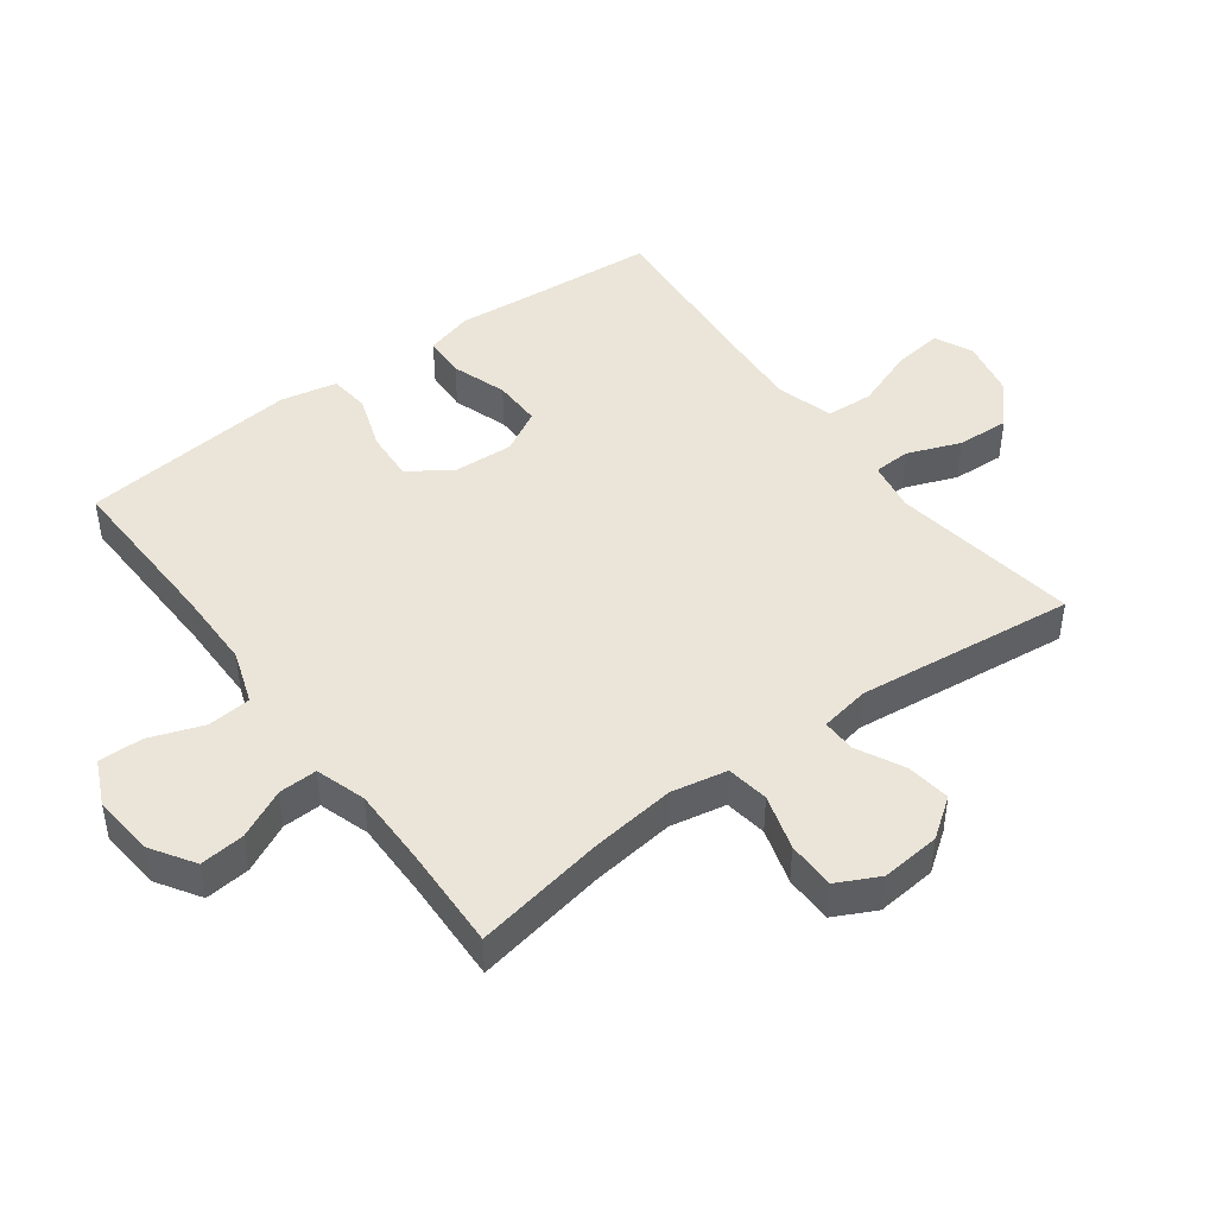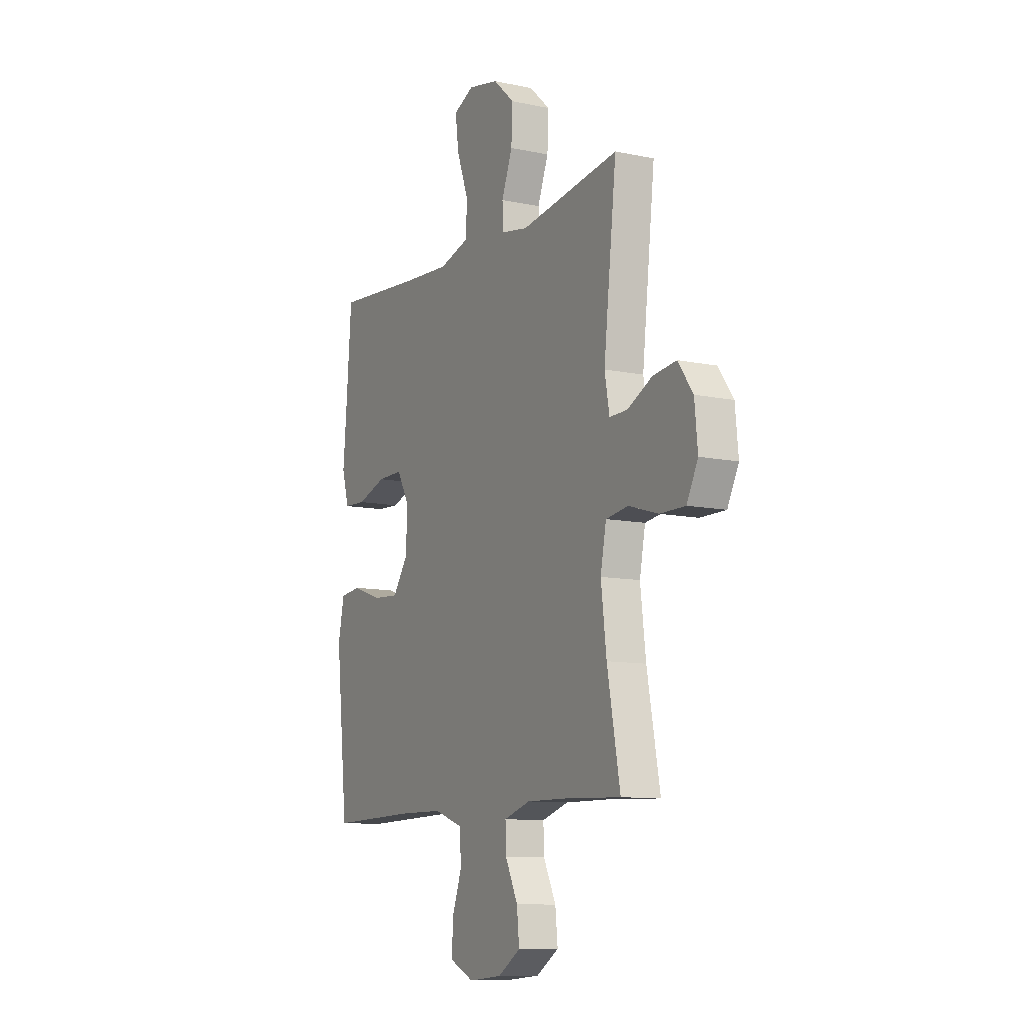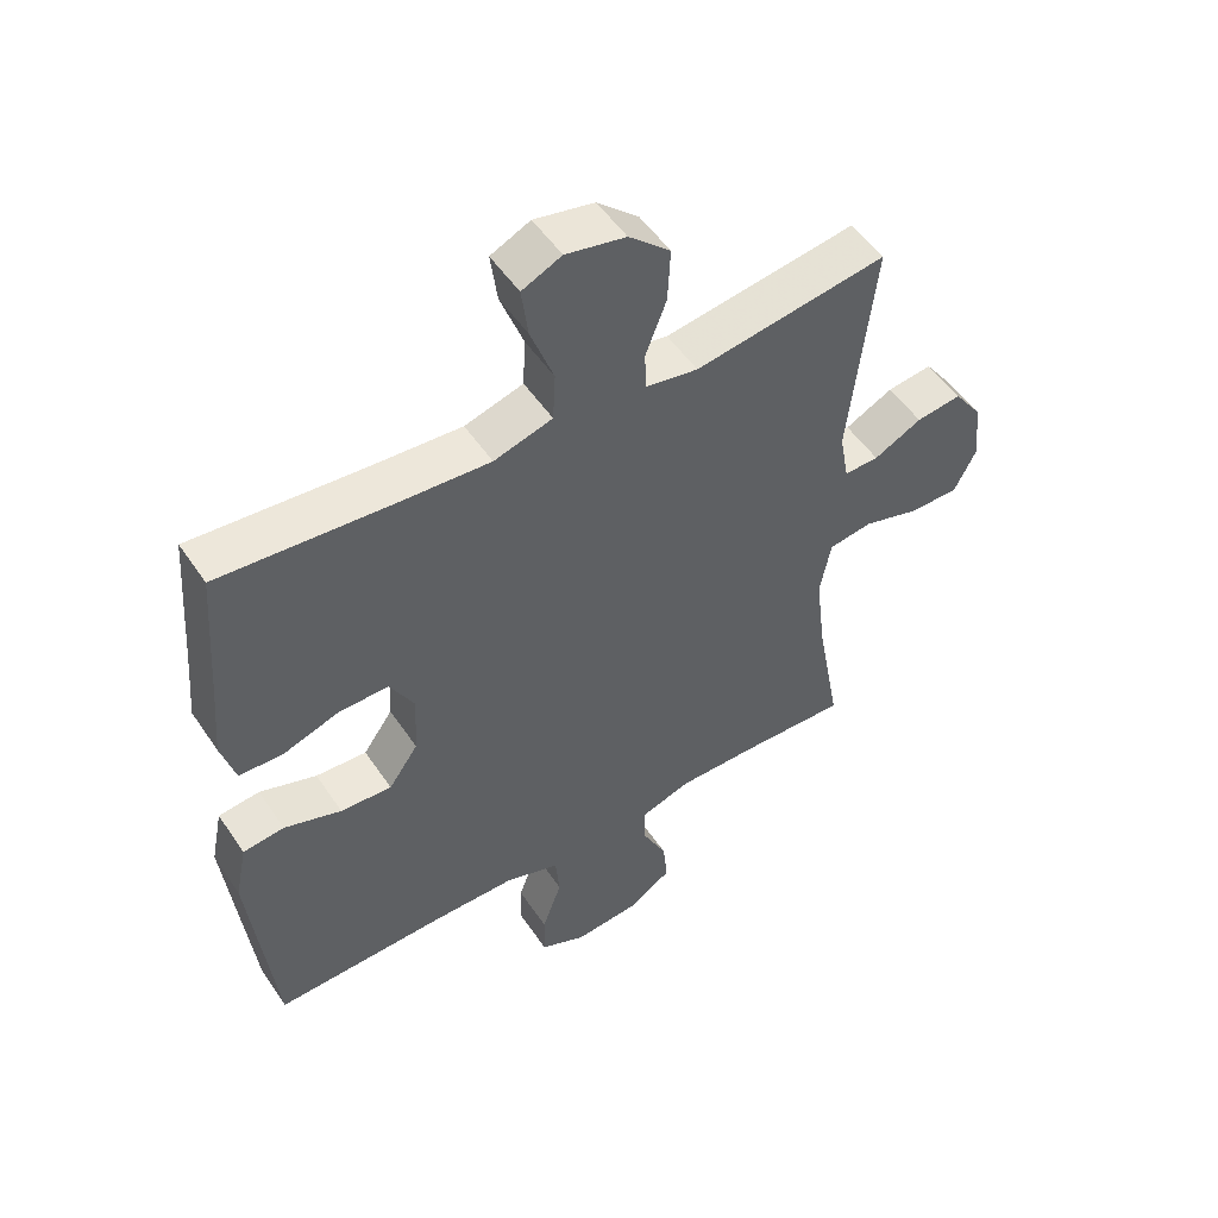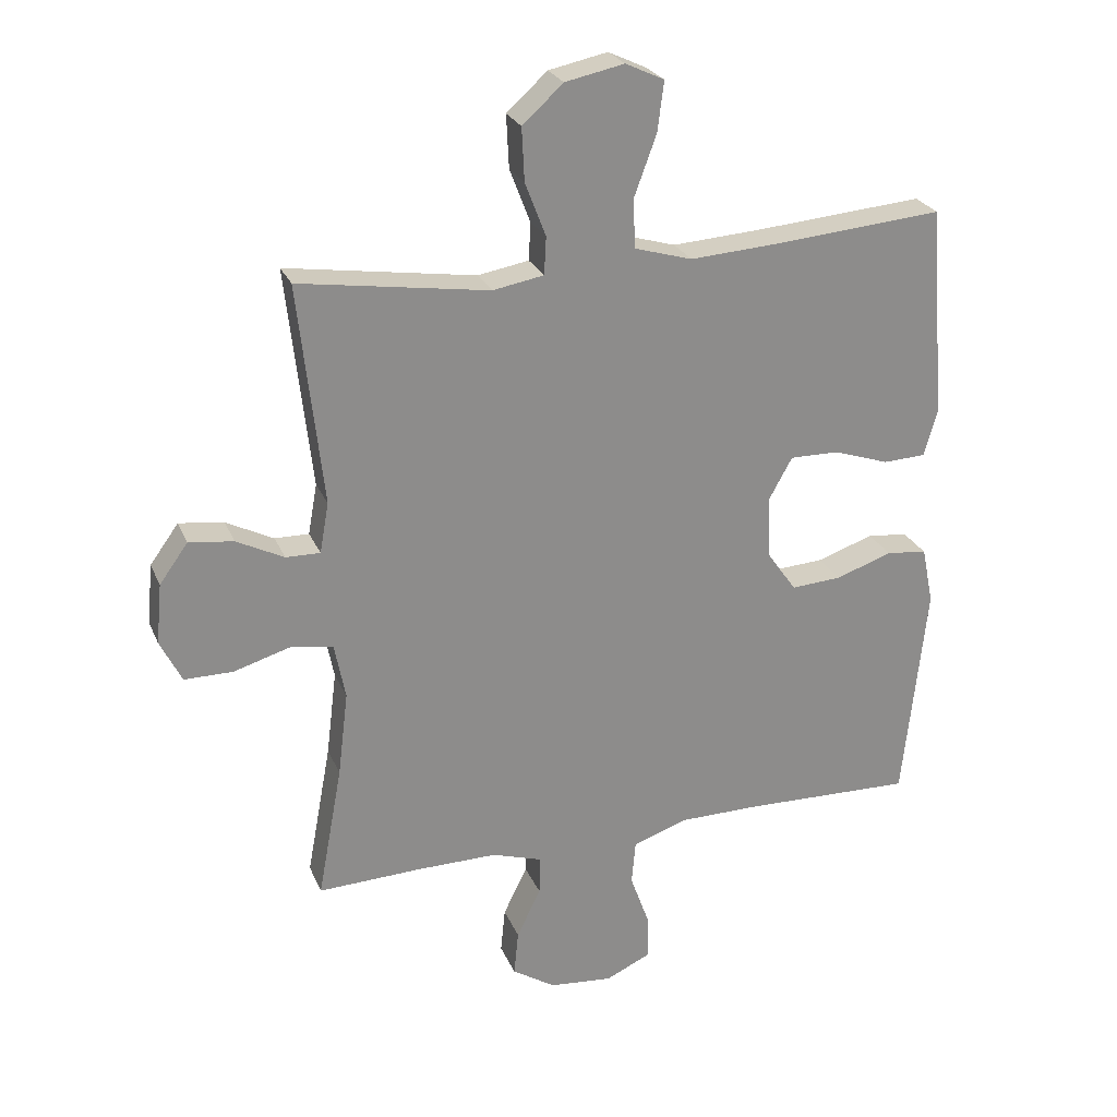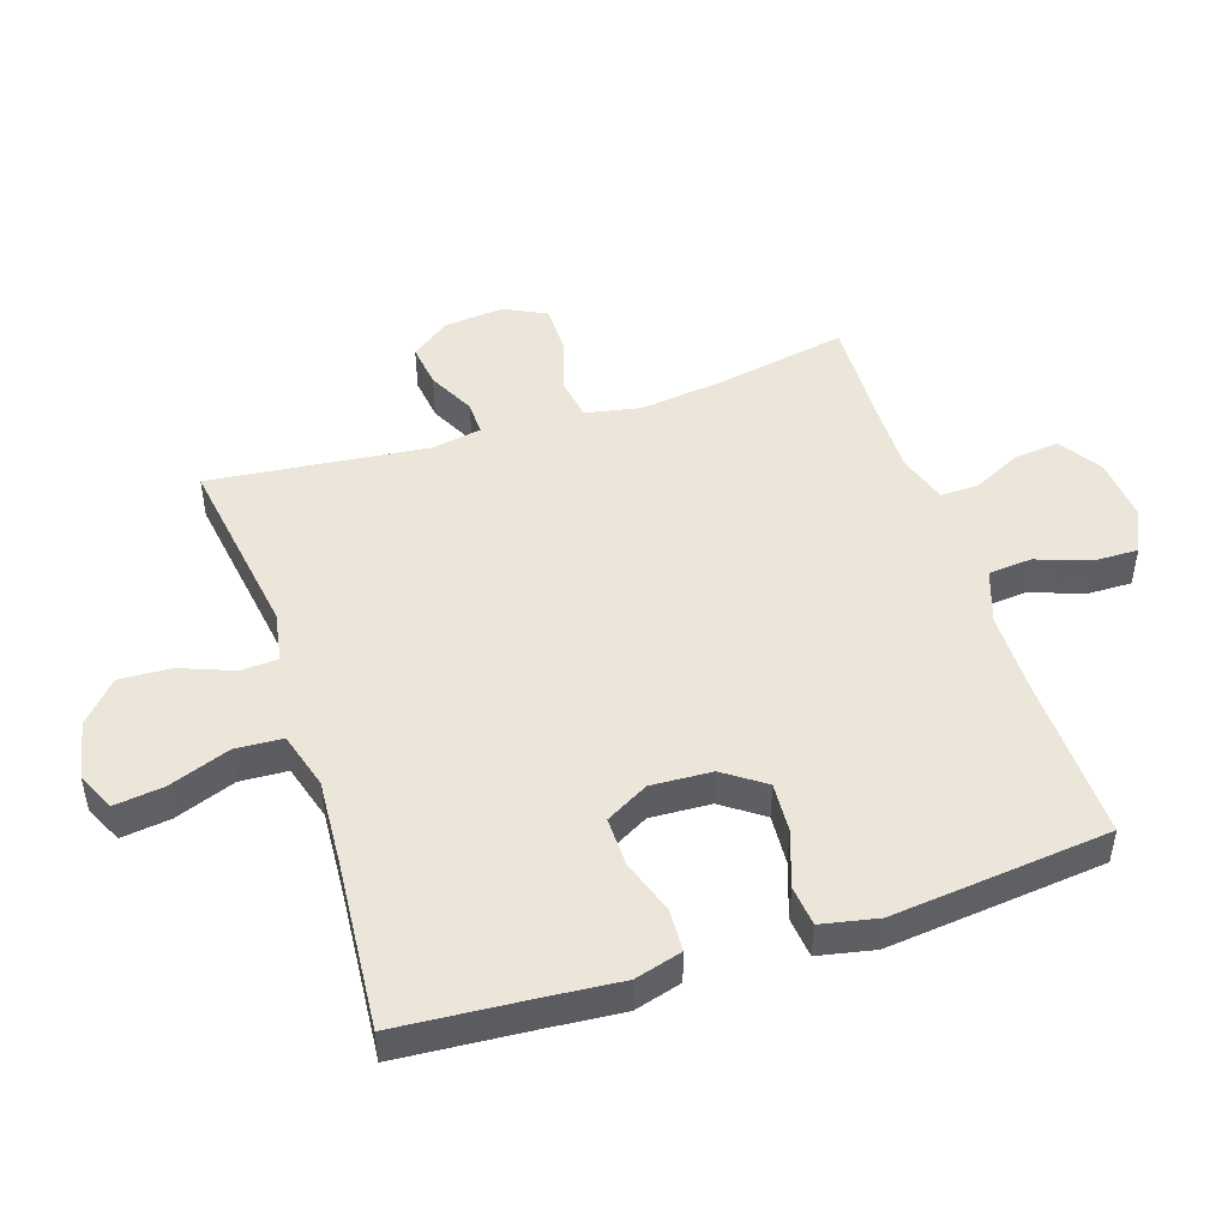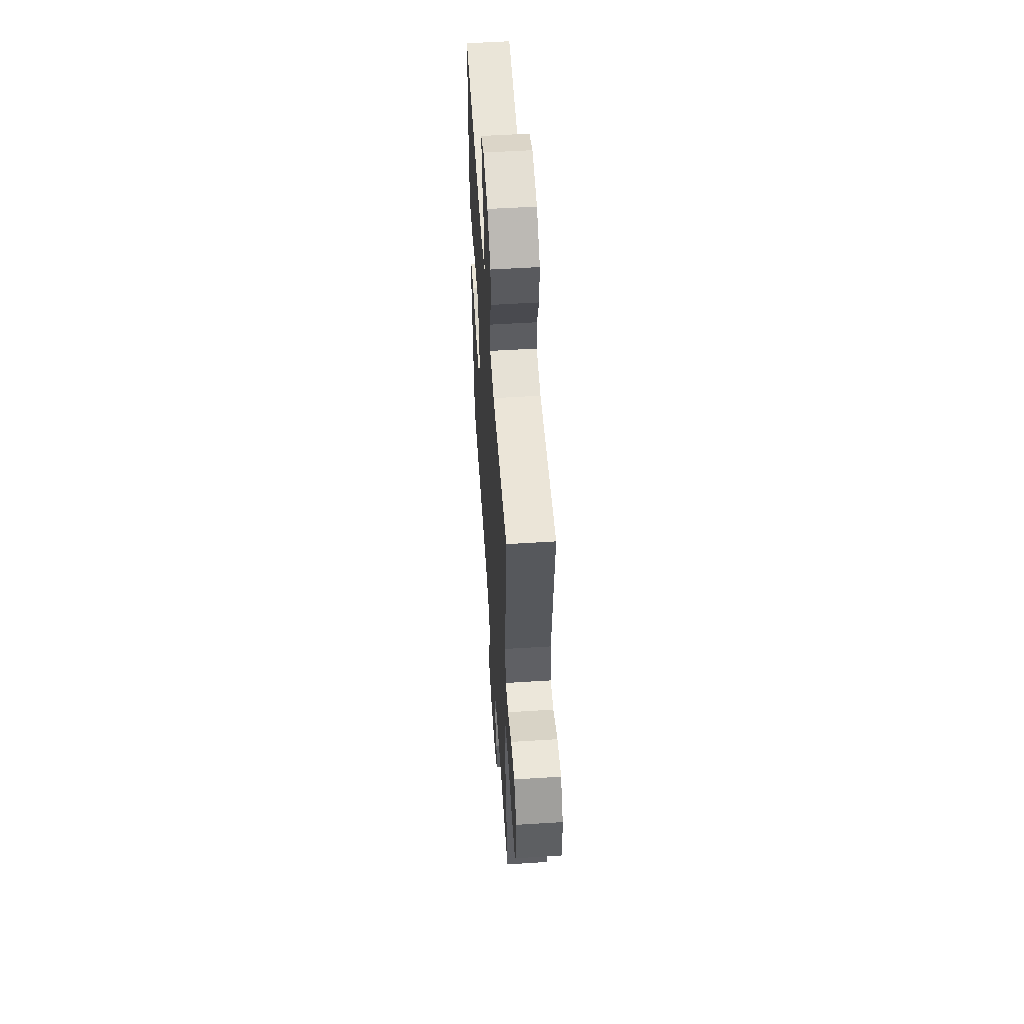
<metadata>
{"format":"obj","ext":"obj","renderer":"f3d","projection":"perspective","resolution":1024,"background":"white","views":[{"elev":45.2,"azim":-126.5,"up":"+Y"},{"elev":-10.2,"azim":-118.2,"up":"+Z"},{"elev":52.0,"azim":146.9,"up":"+Z"},{"elev":25.4,"azim":-19.2,"up":"+Z"},{"elev":48.1,"azim":71.9,"up":"+Y"},{"elev":55.0,"azim":-93.8,"up":"+Z"}]}
</metadata>
<code>
v 0.5 0.07 0.5
v 0.516 0.07 0.29
v 0.526 0.07 0.174
v 0.505 0.07 0.1
v 0.439 0.07 0.097
v 0.353 0.07 0.126
v 0.277 0.07 0.127
v 0.24 0.07 0.06
v 0.245 0.07 -0.035
v 0.29 0.07 -0.099
v 0.368 0.07 -0.094
v 0.455 0.07 -0.064
v 0.518 0.07 -0.071
v 0.536 0.07 -0.159
v 0.522 0.07 -0.293
v 0.5 0.07 -0.5
v 0.239 0.07 -0.493
v 0.111 0.07 -0.494
v 0.027 0.07 -0.523
v 0.021 0.07 -0.591
v 0.051 0.07 -0.675
v 0.052 0.07 -0.744
v -0.018 0.07 -0.776
v -0.116 0.07 -0.767
v -0.183 0.07 -0.724
v -0.176 0.07 -0.654
v -0.139 0.07 -0.578
v -0.137 0.07 -0.518
v -0.215 0.07 -0.493
v -0.339 0.07 -0.494
v -0.5 0.07 -0.5
v -0.462 0.07 -0.294
v -0.446 0.07 -0.163
v -0.463 0.07 -0.076
v -0.529 0.07 -0.066
v -0.616 0.07 -0.092
v -0.691 0.07 -0.092
v -0.724 0.07 -0.026
v -0.715 0.07 0.067
v -0.671 0.07 0.128
v -0.602 0.07 0.119
v -0.529 0.07 0.082
v -0.476 0.07 0.081
v -0.462 0.07 0.159
v -0.5 0.07 0.5
v -0.207 0.07 0.456
v -0.128 0.07 0.47
v -0.125 0.07 0.528
v -0.157 0.07 0.611
v -0.161 0.07 0.693
v -0.098 0.07 0.75
v -0.007 0.07 0.769
v 0.053 0.07 0.741
v 0.043 0.07 0.664
v 0.008 0.07 0.569
v 0.012 0.07 0.495
v 0.101 0.07 0.469
v 0.238 0.07 0.478
v 0.5 0 0.5
v 0.516 0 0.29
v 0.526 0 0.174
v 0.505 0 0.1
v 0.439 0 0.097
v 0.353 0 0.126
v 0.277 0 0.127
v 0.24 0 0.06
v 0.245 0 -0.035
v 0.29 0 -0.099
v 0.368 0 -0.094
v 0.455 0 -0.064
v 0.518 0 -0.071
v 0.536 0 -0.159
v 0.522 0 -0.293
v 0.5 0 -0.5
v 0.239 0 -0.493
v 0.111 0 -0.494
v 0.027 0 -0.523
v 0.021 0 -0.591
v 0.051 0 -0.675
v 0.052 0 -0.744
v -0.018 0 -0.776
v -0.116 0 -0.767
v -0.183 0 -0.724
v -0.176 0 -0.654
v -0.139 0 -0.578
v -0.137 0 -0.518
v -0.215 0 -0.493
v -0.339 0 -0.494
v -0.5 0 -0.5
v -0.462 0 -0.294
v -0.446 0 -0.163
v -0.463 0 -0.076
v -0.529 0 -0.066
v -0.616 0 -0.092
v -0.691 0 -0.092
v -0.724 0 -0.026
v -0.715 0 0.067
v -0.671 0 0.128
v -0.602 0 0.119
v -0.529 0 0.082
v -0.476 0 0.081
v -0.462 0 0.159
v -0.5 0 0.5
v -0.207 0 0.456
v -0.128 0 0.47
v -0.125 0 0.528
v -0.157 0 0.611
v -0.161 0 0.693
v -0.098 0 0.75
v -0.007 0 0.769
v 0.053 0 0.741
v 0.043 0 0.664
v 0.008 0 0.569
v 0.012 0 0.495
v 0.101 0 0.469
v 0.238 0 0.478
f 52 53 54 55
f 52 55 56
f 51 52 56
f 48 49 50 51
f 47 48 51 56
f 44 45 46
f 43 44 46 47
f 39 40 41 42
f 39 42 43
f 38 39 43
f 35 36 37 38
f 34 35 38 43
f 33 34 43 47
f 30 31 32
f 29 30 32 33
f 28 29 33 47
f 24 25 26 27
f 24 27 28
f 20 21 22 23
f 19 20 23 24
f 14 15 16 17
f 14 17 18
f 11 12 13 14
f 10 11 14 18
f 9 10 18 19
f 3 4 5 6
f 2 3 6 7
f 58 1 2 7
f 57 58 7 8
f 28 47 56 57
f 19 24 28 57
f 8 9 19 57
f 113 112 111 110
f 114 113 110
f 114 110 109
f 109 108 107 106
f 114 109 106 105
f 104 103 102
f 105 104 102 101
f 100 99 98 97
f 101 100 97
f 101 97 96
f 96 95 94 93
f 101 96 93 92
f 105 101 92 91
f 90 89 88
f 91 90 88 87
f 105 91 87 86
f 85 84 83 82
f 86 85 82
f 81 80 79 78
f 82 81 78 77
f 75 74 73 72
f 76 75 72
f 72 71 70 69
f 76 72 69 68
f 77 76 68 67
f 64 63 62 61
f 65 64 61 60
f 65 60 59 116
f 66 65 116 115
f 115 114 105 86
f 115 86 82 77
f 115 77 67 66
f 1 59 60 2
f 2 60 61 3
f 3 61 62 4
f 4 62 63 5
f 5 63 64 6
f 6 64 65 7
f 7 65 66 8
f 8 66 67 9
f 9 67 68 10
f 10 68 69 11
f 11 69 70 12
f 12 70 71 13
f 13 71 72 14
f 14 72 73 15
f 15 73 74 16
f 16 74 75 17
f 17 75 76 18
f 18 76 77 19
f 19 77 78 20
f 20 78 79 21
f 21 79 80 22
f 22 80 81 23
f 23 81 82 24
f 24 82 83 25
f 25 83 84 26
f 26 84 85 27
f 27 85 86 28
f 28 86 87 29
f 29 87 88 30
f 30 88 89 31
f 31 89 90 32
f 32 90 91 33
f 33 91 92 34
f 34 92 93 35
f 35 93 94 36
f 36 94 95 37
f 37 95 96 38
f 38 96 97 39
f 39 97 98 40
f 40 98 99 41
f 41 99 100 42
f 42 100 101 43
f 43 101 102 44
f 44 102 103 45
f 45 103 104 46
f 46 104 105 47
f 47 105 106 48
f 48 106 107 49
f 49 107 108 50
f 50 108 109 51
f 51 109 110 52
f 52 110 111 53
f 53 111 112 54
f 54 112 113 55
f 55 113 114 56
f 56 114 115 57
f 57 115 116 58
f 58 116 59 1

</code>
